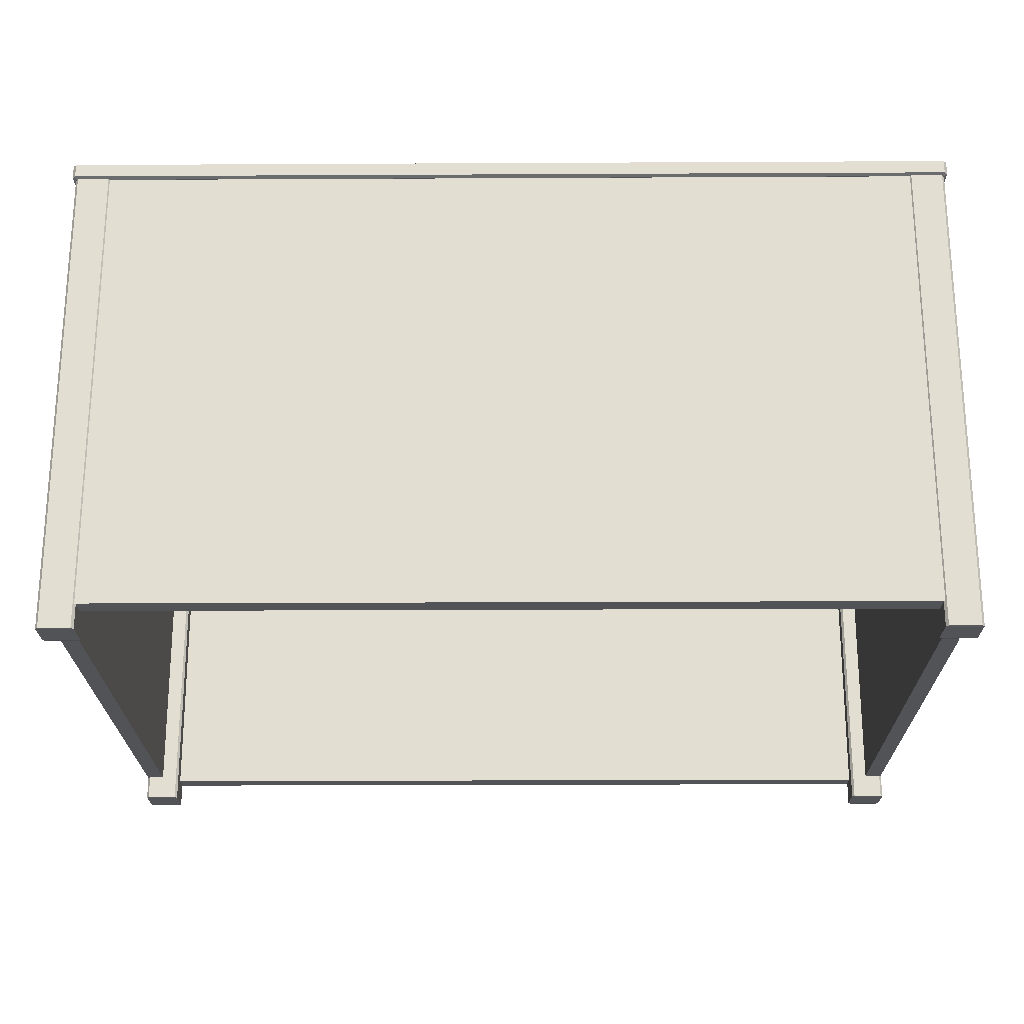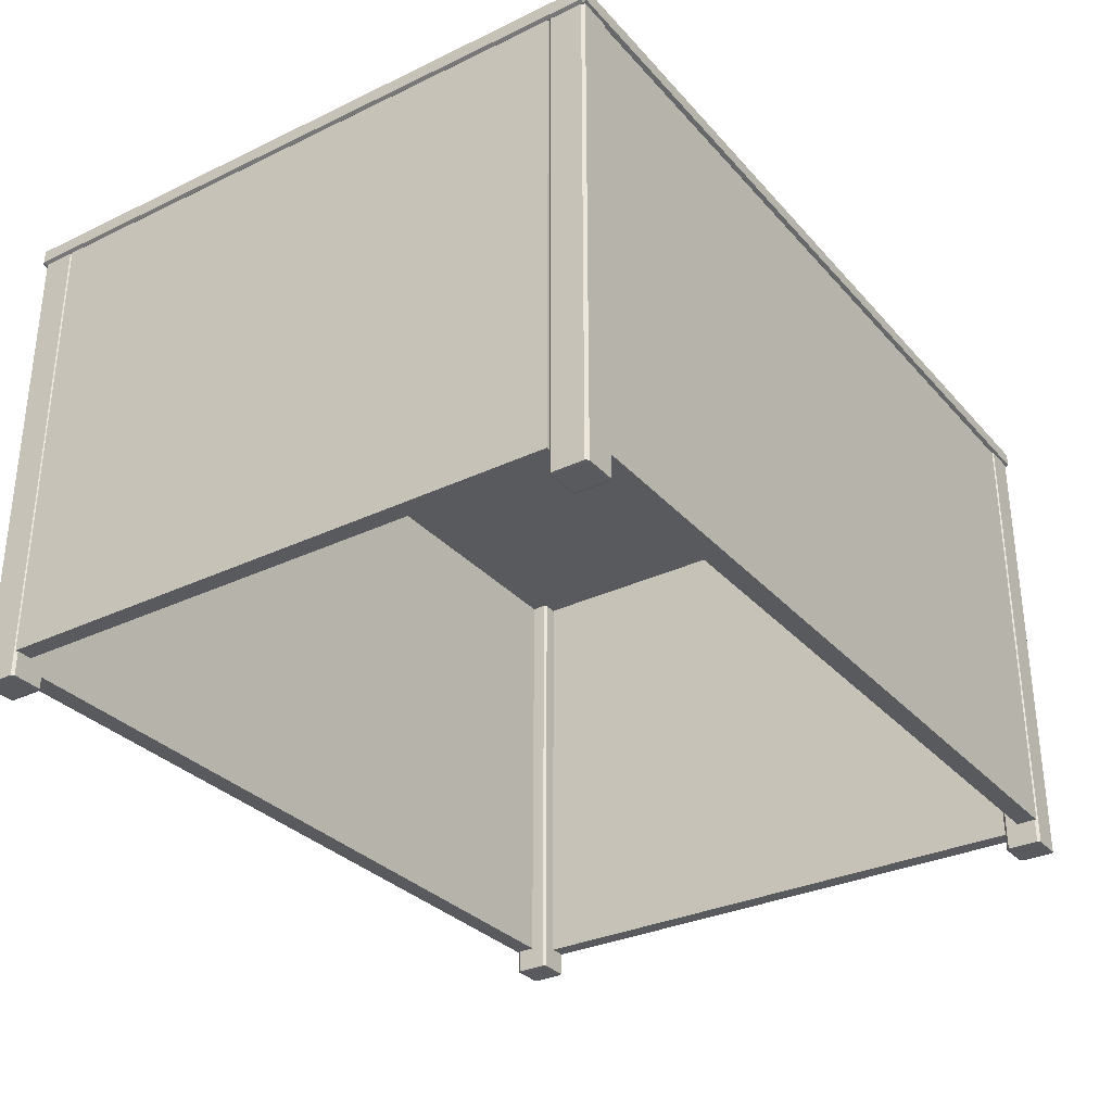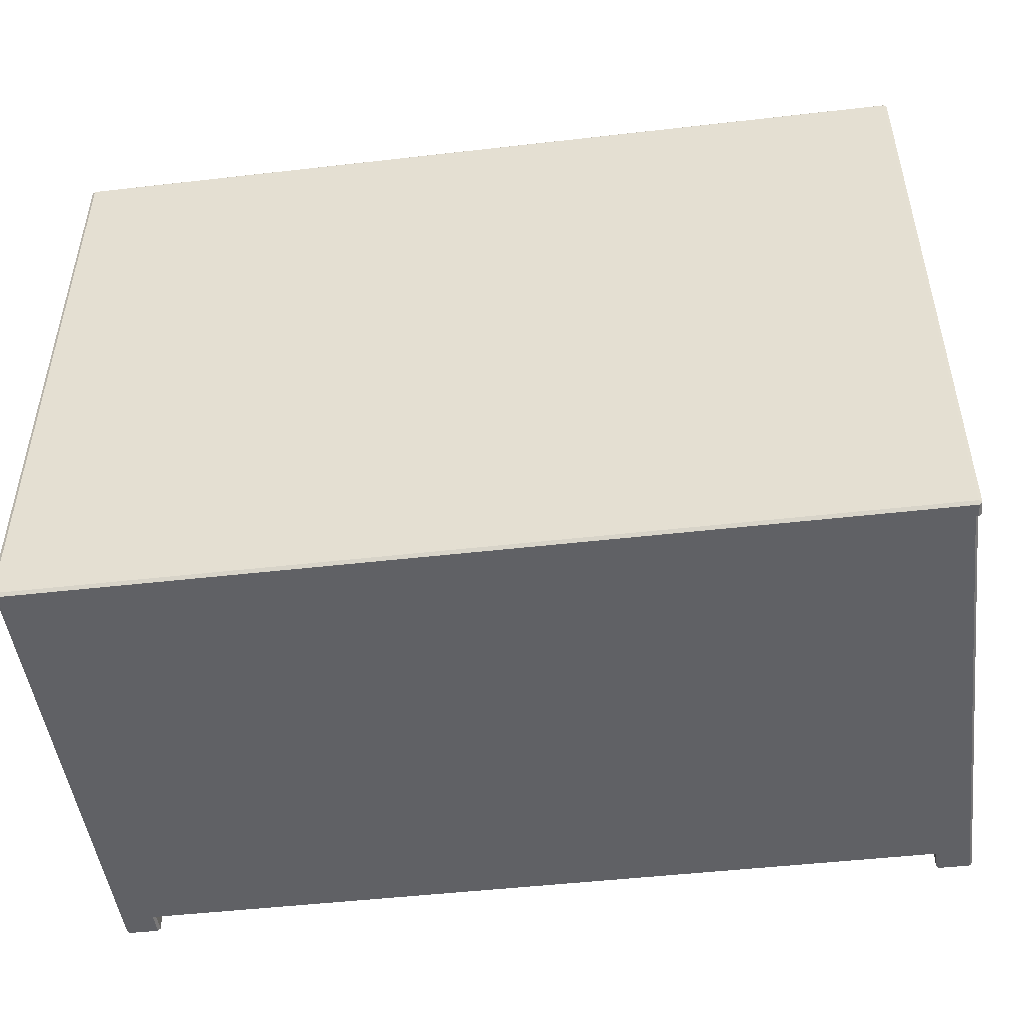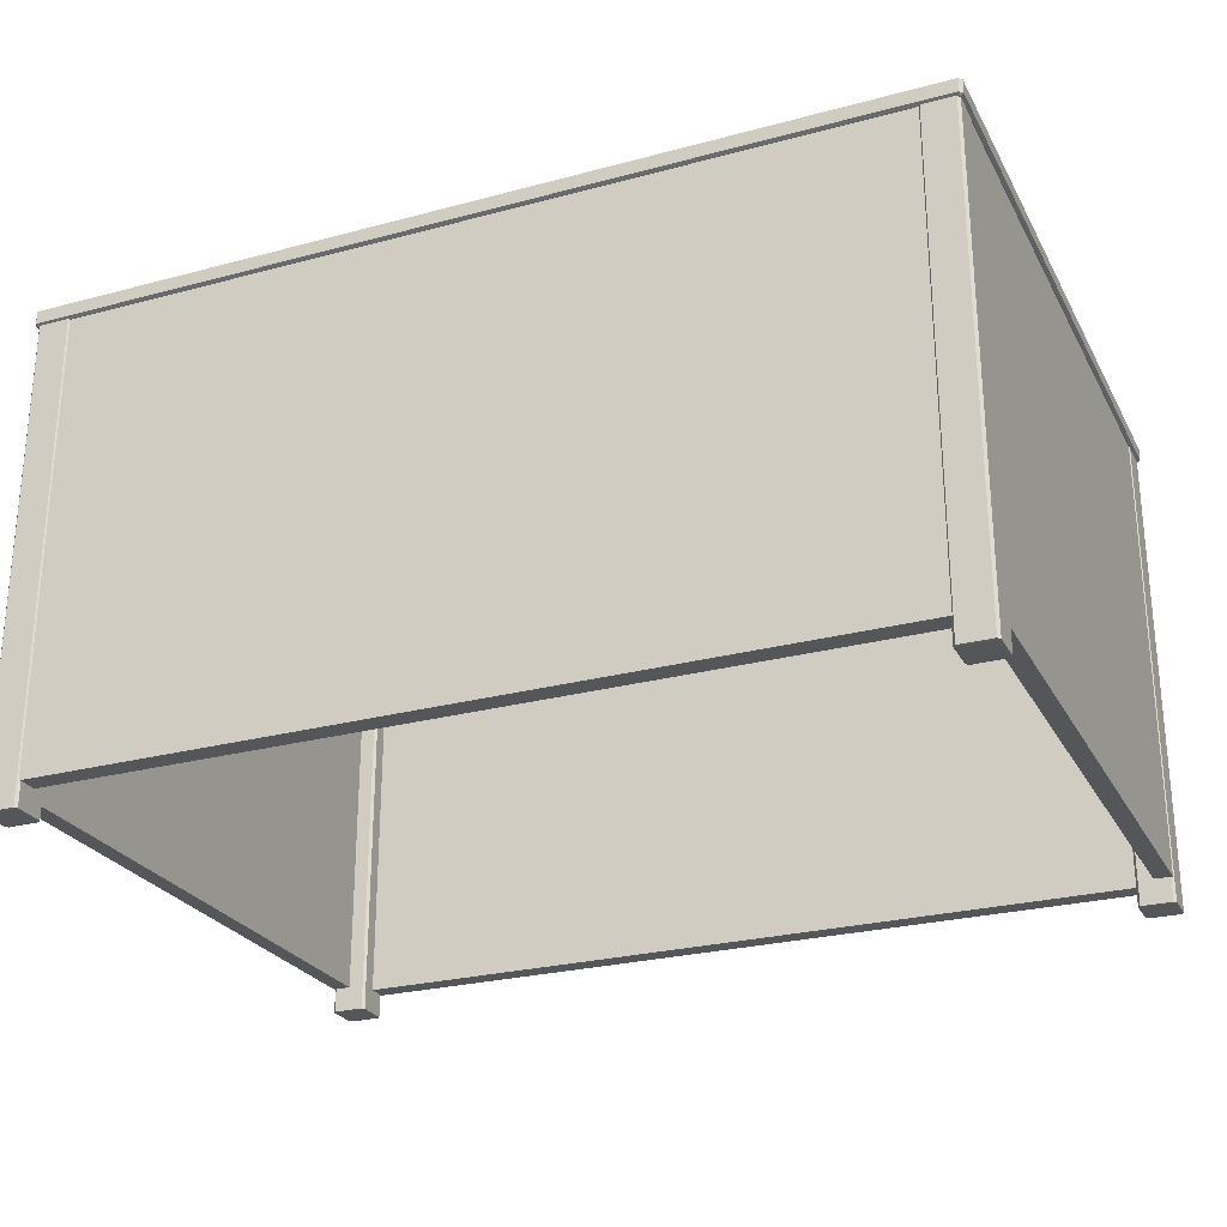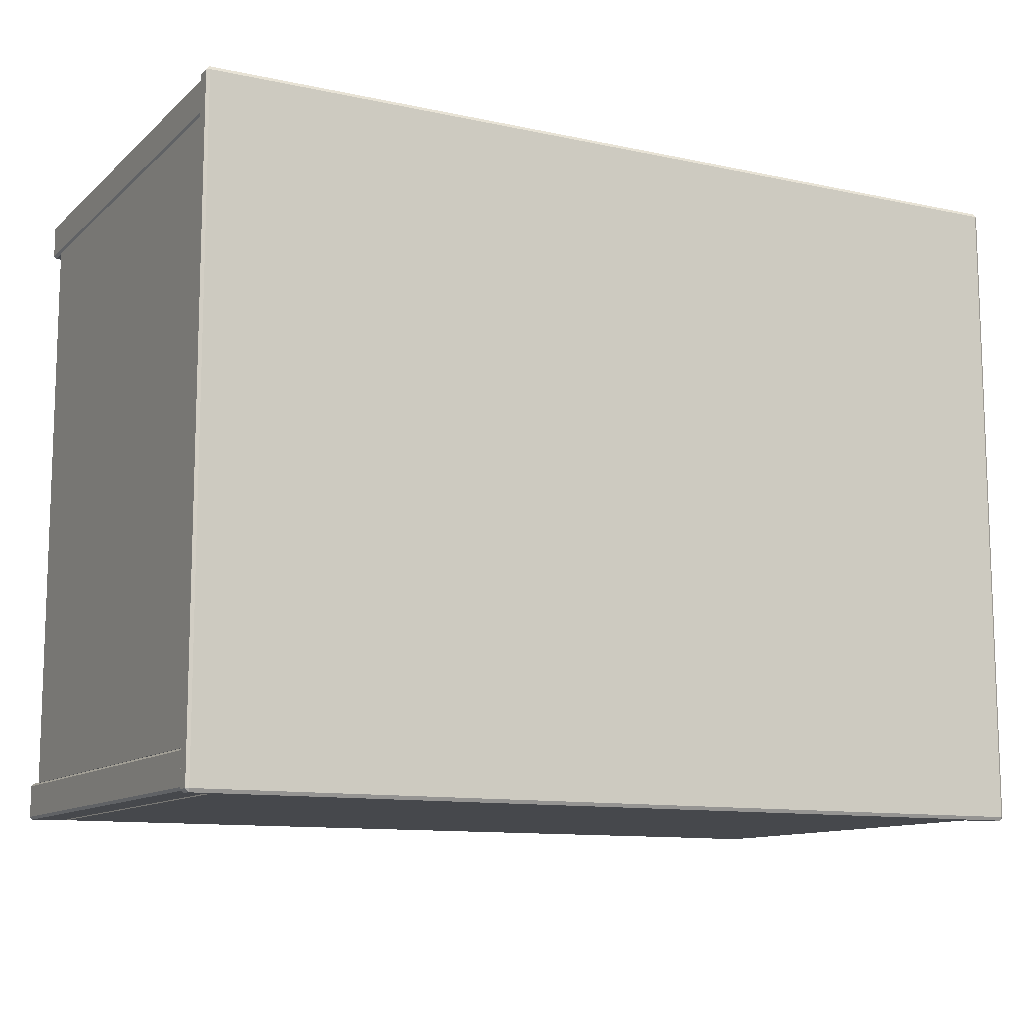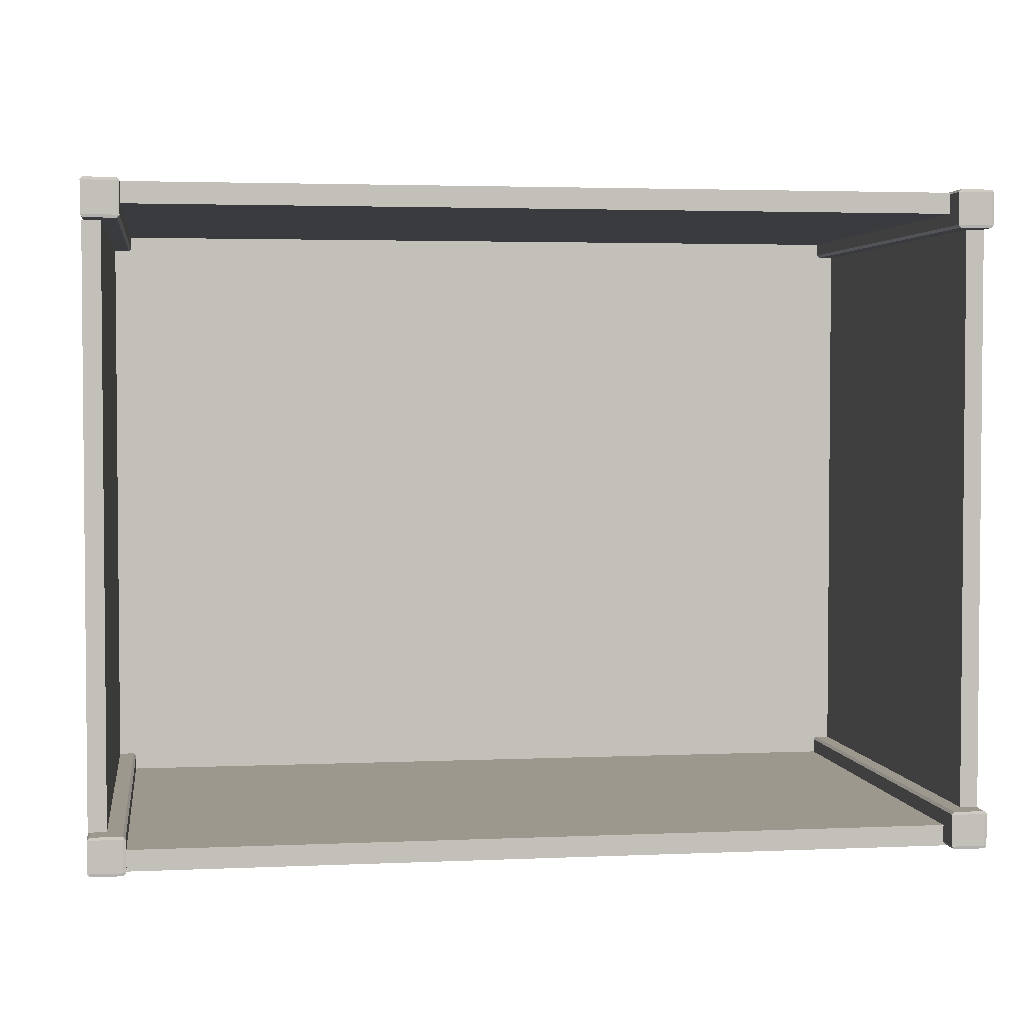
<metadata>
{"format":"obj","ext":"obj","renderer":"f3d","projection":"perspective","resolution":1024,"background":"white","views":[{"elev":-22.4,"azim":-179.5,"up":"+Z"},{"elev":-31.6,"azim":124.0,"up":"+Z"},{"elev":-48.3,"azim":7.3,"up":"+Y"},{"elev":-26.0,"azim":-157.0,"up":"+Z"},{"elev":-11.4,"azim":-27.6,"up":"+Y"},{"elev":3.1,"azim":171.4,"up":"+Y"}]}
</metadata>
<code>
o MeshTvStand_204_0_GeomSubset_0
v 0.5957 0.4448 0.2624
v -0.5957 0.4448 0.2624
v -0.5957 0.4448 0.2803
v 0.5957 0.4448 0.2803
v 0.5998 -0.44 0.2624
v 0.5998 0.44 0.2624
v 0.5998 0.44 0.2803
v 0.5998 -0.44 0.2803
v 0.5957 -0.44 0.2831
v 0.5957 0.44 0.2831
v -0.5957 0.44 0.2831
v -0.5957 -0.44 0.2831
v -0.5998 0.44 0.2624
v -0.5998 -0.44 0.2624
v -0.5998 -0.44 0.2803
v -0.5998 0.44 0.2803
v -0.5957 -0.4448 0.2624
v 0.5957 -0.4448 0.2624
v 0.5957 -0.4448 0.2803
v -0.5957 -0.4448 0.2803
v 0.5923 -0.3901 -0.3919
v 0.5502 -0.3901 -0.3919
v 0.5502 -0.3901 0.2628
v 0.5923 -0.3901 0.2628
v 0.5956 -0.4369 -0.3919
v 0.5956 -0.3939 -0.3919
v 0.5956 -0.3939 0.2628
v 0.5956 -0.4369 0.2628
v 0.5502 0.3945 -0.3924
v 0.5502 0.4376 -0.3924
v 0.5923 0.4376 -0.3924
v 0.5923 0.3945 -0.3924
v 0.5923 -0.4369 0.2633
v 0.5923 -0.3939 0.2633
v 0.5502 -0.3939 0.2633
v 0.5502 -0.4369 0.2633
v 0.5469 -0.3939 -0.3919
v 0.5469 -0.4369 -0.3919
v 0.5469 -0.4369 0.2628
v 0.5469 -0.3939 0.2628
v 0.5502 -0.4407 -0.3919
v 0.5923 -0.4407 -0.3919
v 0.5923 -0.4407 0.2628
v 0.5502 -0.4407 0.2628
v 0.5711 0.3905 -0.3587
v 0.5711 -0.3911 -0.3587
v 0.5711 -0.3911 0.2608
v 0.5711 0.3905 0.2608
v 0.5955 -0.3911 -0.3587
v 0.5955 -0.3911 0.2608
v 0.5955 0.3905 -0.3587
v 0.5955 0.3905 0.2608
v 0.5923 0.4414 -0.3919
v 0.5502 0.4414 -0.3919
v 0.5502 0.4414 0.2628
v 0.5923 0.4414 0.2628
v 0.5956 0.3945 -0.3919
v 0.5956 0.4376 -0.3919
v 0.5956 0.4376 0.2628
v 0.5956 0.3945 0.2628
v -0.5471 -0.3939 -0.3919
v -0.5471 -0.3939 0.2628
v -0.5471 -0.4369 0.2628
v -0.5471 -0.4369 -0.3919
v 0.5923 0.3945 0.2633
v 0.5923 0.4376 0.2633
v 0.5502 0.4376 0.2633
v 0.5502 0.3945 0.2633
v 0.5469 0.4376 -0.3919
v 0.5469 0.3945 -0.3919
v 0.5469 0.3945 0.2628
v 0.5469 0.4376 0.2628
v 0.5502 0.3907 -0.3919
v 0.5923 0.3907 -0.3919
v 0.5923 0.3907 0.2628
v 0.5502 0.3907 0.2628
v -0.5925 -0.3901 -0.3919
v -0.5925 -0.3901 0.2628
v -0.5504 -0.3901 0.2628
v -0.5504 -0.3901 -0.3919
v -0.5957 -0.4369 -0.3919
v -0.5957 -0.4369 0.2628
v -0.5957 -0.3939 0.2628
v -0.5957 -0.3939 -0.3919
v -0.5471 0.4376 -0.3919
v -0.5471 0.4376 0.2628
v -0.5471 0.3945 0.2628
v -0.5471 0.3945 -0.3919
v -0.5504 -0.4369 -0.3924
v -0.5925 -0.4369 -0.3924
v -0.5925 -0.3939 -0.3924
v -0.5504 -0.3939 -0.3924
v -0.5925 -0.4369 0.2633
v -0.5504 -0.4369 0.2633
v -0.5504 -0.3939 0.2633
v -0.5925 -0.3939 0.2633
v -0.5504 -0.4407 -0.3919
v -0.5504 -0.4407 0.2628
v -0.5925 -0.4407 0.2628
v -0.5925 -0.4407 -0.3919
v -0.5703 0.3905 -0.3587
v -0.5703 0.3905 0.2608
v -0.5703 -0.3911 0.2608
v -0.5703 -0.3911 -0.3587
v -0.5946 -0.3911 0.2608
v -0.5946 -0.3911 -0.3587
v -0.5946 0.3905 0.2608
v -0.5946 0.3905 -0.3587
v -0.5925 0.4414 -0.3919
v -0.5925 0.4414 0.2628
v -0.5504 0.4414 0.2628
v -0.5504 0.4414 -0.3919
v -0.5957 0.3945 -0.3919
v -0.5957 0.3945 0.2628
v -0.5957 0.4376 0.2628
v -0.5957 0.4376 -0.3919
v -0.5504 0.3945 -0.3924
v -0.5925 0.3945 -0.3924
v -0.5925 0.4376 -0.3924
v -0.5504 0.4376 -0.3924
v -0.5925 0.3945 0.2633
v -0.5504 0.3945 0.2633
v -0.5504 0.4376 0.2633
v -0.5925 0.4376 0.2633
v -0.5504 0.3907 -0.3919
v -0.5504 0.3907 0.2628
v -0.5925 0.3907 0.2628
v -0.5925 0.3907 -0.3919
v -0.5519 0.4115 -0.3587
v 0.5517 0.4115 -0.3587
v 0.5517 0.4115 0.2608
v -0.5519 0.4115 0.2608
v 0.5517 0.4395 -0.3587
v 0.5517 0.4395 0.2608
v -0.5519 0.4395 -0.3587
v -0.5519 0.4395 0.2608
v -0.5519 -0.414 -0.3587
v -0.5519 -0.414 0.2608
v 0.5517 -0.414 0.2608
v 0.5517 -0.414 -0.3587
v 0.5517 -0.4421 0.2608
v 0.5517 -0.4421 -0.3587
v -0.5519 -0.4421 0.2608
v -0.5519 -0.4421 -0.3587
v -0.5957 0.44 0.2595
v -0.5957 -0.44 0.2595
v 0.5957 0.44 0.2595
v 0.5957 -0.44 0.2595
v 0.5502 -0.3939 -0.3924
v 0.5502 -0.4369 -0.3924
v 0.5923 -0.3939 -0.3924
v 0.5923 -0.4369 -0.3924
v 0.6035 0.4506 0.2829
v -0.6035 0.4506 0.2829
v -0.6035 0.4506 0.2955
v 0.6035 0.4506 0.2955
v 0.6077 -0.4458 0.2829
v 0.6077 0.4458 0.2829
v 0.6077 0.4458 0.2955
v 0.6077 -0.4458 0.2955
v 0.6035 -0.4458 0.2974
v 0.6035 0.4458 0.2974
v -0.6035 0.4458 0.2974
v -0.6035 -0.4458 0.2974
v -0.6077 0.4458 0.2829
v -0.6077 -0.4458 0.2829
v -0.6077 -0.4458 0.2955
v -0.6077 0.4458 0.2955
v -0.6035 -0.4506 0.2829
v 0.6035 -0.4506 0.2829
v 0.6035 -0.4506 0.2955
v -0.6035 -0.4506 0.2955
v -0.6035 0.4458 0.2809
v -0.6035 -0.4458 0.2809
v 0.6035 0.4458 0.2809
v 0.6035 -0.4458 0.2809
f 1 3 2
f 1 4 3
f 5 7 6
f 5 8 7
f 9 11 10
f 9 12 11
f 13 15 14
f 13 16 15
f 17 19 18
f 17 20 19
f 21 23 22
f 21 24 23
f 25 27 26
f 25 28 27
f 29 31 30
f 29 32 31
f 33 35 34
f 33 36 35
f 37 39 38
f 37 40 39
f 41 43 42
f 41 44 43
f 45 47 46
f 45 48 47
f 46 50 49
f 46 47 50
f 49 52 51
f 49 50 52
f 51 48 45
f 51 52 48
f 46 51 45
f 46 49 51
f 50 48 52
f 50 47 48
f 53 55 54
f 53 56 55
f 57 59 58
f 57 60 59
f 61 63 62
f 61 64 63
f 65 67 66
f 65 68 67
f 69 71 70
f 69 72 71
f 73 75 74
f 73 76 75
f 77 79 78
f 77 80 79
f 81 83 82
f 81 84 83
f 85 87 86
f 85 88 87
f 89 91 90
f 89 92 91
f 93 95 94
f 93 96 95
f 97 99 98
f 97 100 99
f 101 103 102
f 101 104 103
f 104 105 103
f 104 106 105
f 106 107 105
f 106 108 107
f 108 102 107
f 108 101 102
f 104 108 106
f 104 101 108
f 105 102 103
f 105 107 102
f 109 111 110
f 109 112 111
f 113 115 114
f 113 116 115
f 117 119 118
f 117 120 119
f 121 123 122
f 121 124 123
f 125 127 126
f 125 128 127
f 129 131 130
f 129 132 131
f 130 134 133
f 130 131 134
f 133 136 135
f 133 134 136
f 135 132 129
f 135 136 132
f 130 135 129
f 130 133 135
f 134 132 136
f 134 131 132
f 137 139 138
f 137 140 139
f 140 141 139
f 140 142 141
f 142 143 141
f 142 144 143
f 144 138 143
f 144 137 138
f 140 144 142
f 140 137 144
f 141 138 139
f 141 143 138
f 145 2 13
f 3 11 16
f 146 14 17
f 12 20 15
f 147 6 1
f 10 4 7
f 148 18 5
f 9 8 19
f 146 13 14
f 146 145 13
f 2 16 13
f 2 3 16
f 11 15 16
f 11 12 15
f 20 14 15
f 20 17 14
f 148 17 18
f 148 146 17
f 12 19 20
f 12 9 19
f 8 18 19
f 8 5 18
f 147 5 6
f 147 148 5
f 9 7 8
f 9 10 7
f 4 6 7
f 4 1 6
f 145 1 2
f 145 147 1
f 10 3 4
f 10 11 3
f 146 147 145
f 146 148 147
f 149 22 37
f 23 35 40
f 150 38 41
f 36 44 39
f 151 26 21
f 34 24 27
f 152 42 25
f 33 28 43
f 30 54 69
f 55 67 72
f 29 70 73
f 68 76 71
f 31 58 53
f 66 56 59
f 32 74 57
f 65 60 75
f 92 61 80
f 79 62 95
f 89 97 64
f 94 63 98
f 91 77 84
f 96 83 78
f 90 81 100
f 93 99 82
f 120 85 112
f 111 86 123
f 117 125 88
f 122 87 126
f 119 109 116
f 124 115 110
f 118 113 128
f 121 127 114
f 150 37 38
f 150 149 37
f 22 40 37
f 22 23 40
f 35 39 40
f 35 36 39
f 44 38 39
f 44 41 38
f 152 41 42
f 152 150 41
f 36 43 44
f 36 33 43
f 28 42 43
f 28 25 42
f 151 25 26
f 151 152 25
f 33 27 28
f 33 34 27
f 24 26 27
f 24 21 26
f 149 21 22
f 149 151 21
f 34 23 24
f 34 35 23
f 29 69 70
f 29 30 69
f 54 72 69
f 54 55 72
f 67 71 72
f 67 68 71
f 76 70 71
f 76 73 70
f 32 73 74
f 32 29 73
f 68 75 76
f 68 65 75
f 60 74 75
f 60 57 74
f 31 57 58
f 31 32 57
f 65 59 60
f 65 66 59
f 56 58 59
f 56 53 58
f 30 53 54
f 30 31 53
f 66 55 56
f 66 67 55
f 64 92 89
f 64 61 92
f 61 79 80
f 61 62 79
f 62 94 95
f 62 63 94
f 63 97 98
f 63 64 97
f 100 89 90
f 100 97 89
f 98 93 94
f 98 99 93
f 99 81 82
f 99 100 81
f 84 90 91
f 84 81 90
f 82 96 93
f 82 83 96
f 83 77 78
f 83 84 77
f 80 91 92
f 80 77 91
f 78 95 96
f 78 79 95
f 88 120 117
f 88 85 120
f 85 111 112
f 85 86 111
f 86 122 123
f 86 87 122
f 87 125 126
f 87 88 125
f 128 117 118
f 128 125 117
f 126 121 122
f 126 127 121
f 127 113 114
f 127 128 113
f 116 118 119
f 116 113 118
f 114 124 121
f 114 115 124
f 115 109 110
f 115 116 109
f 112 119 120
f 112 109 119
f 110 123 124
f 110 111 123
f 150 151 149
f 150 152 151

</code>
